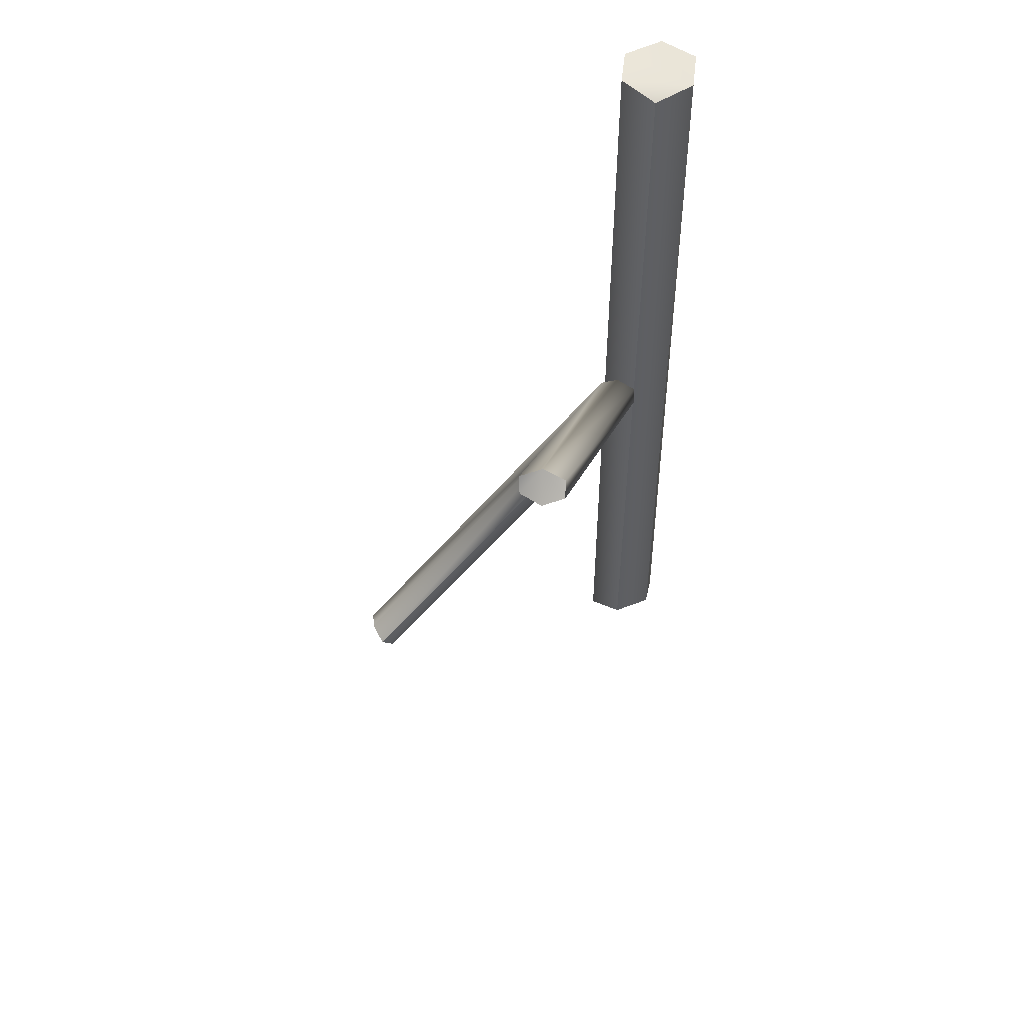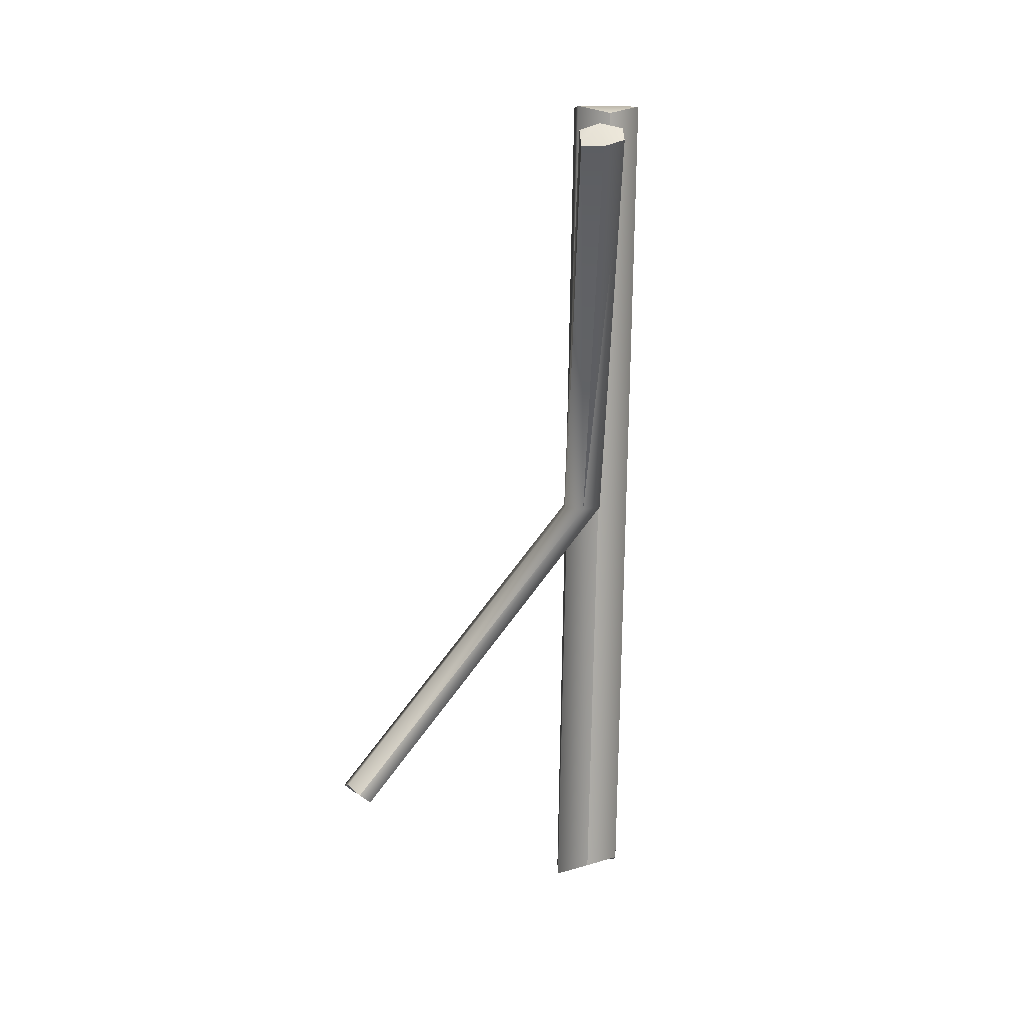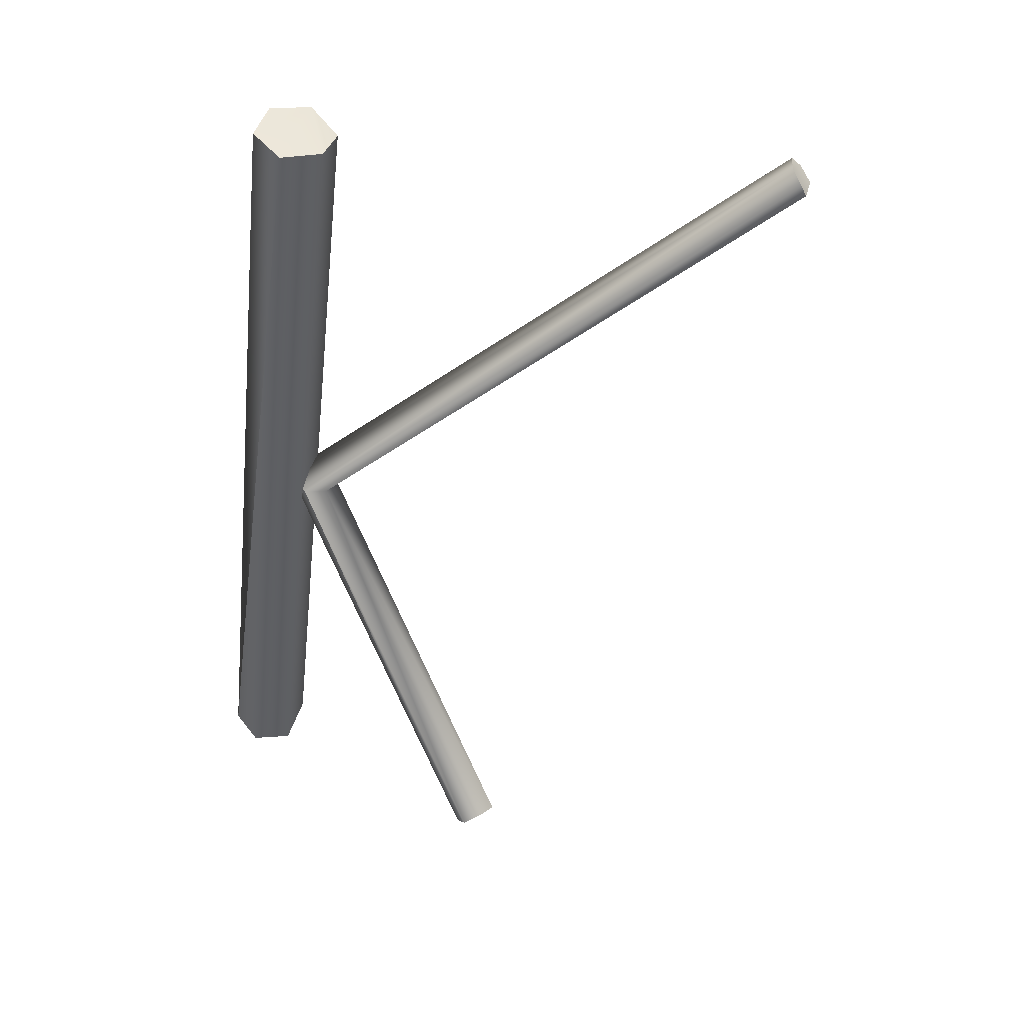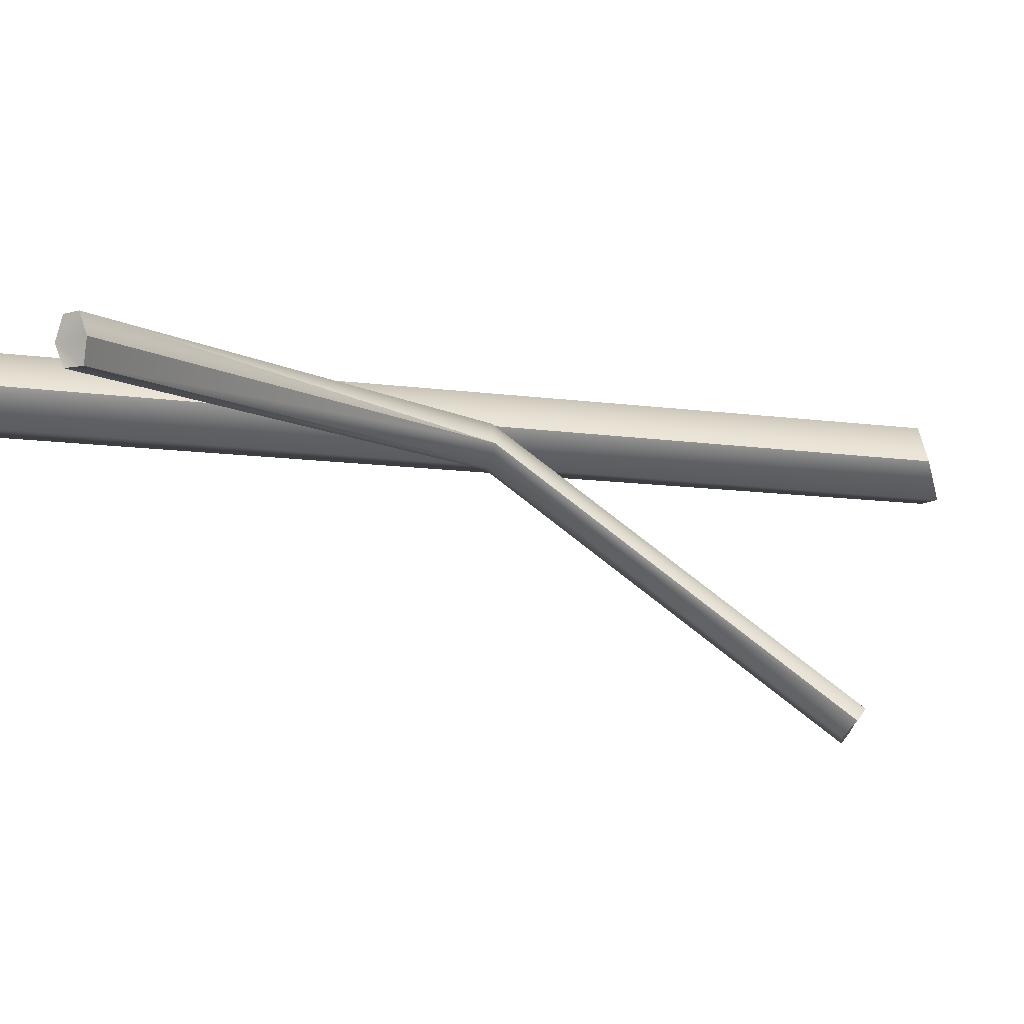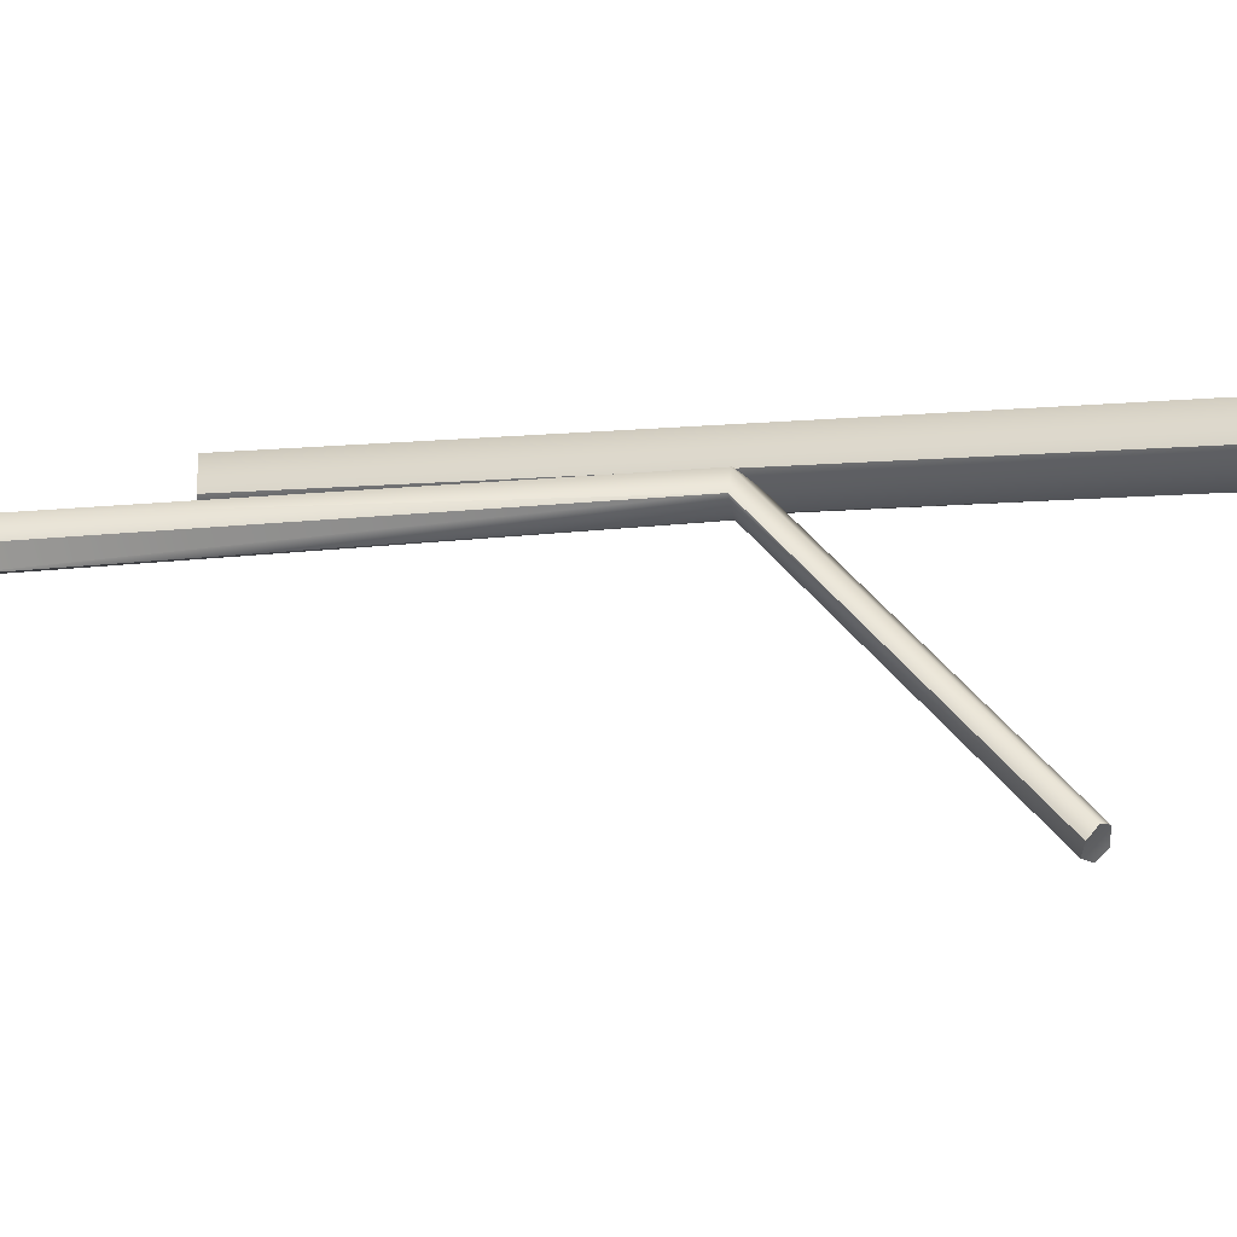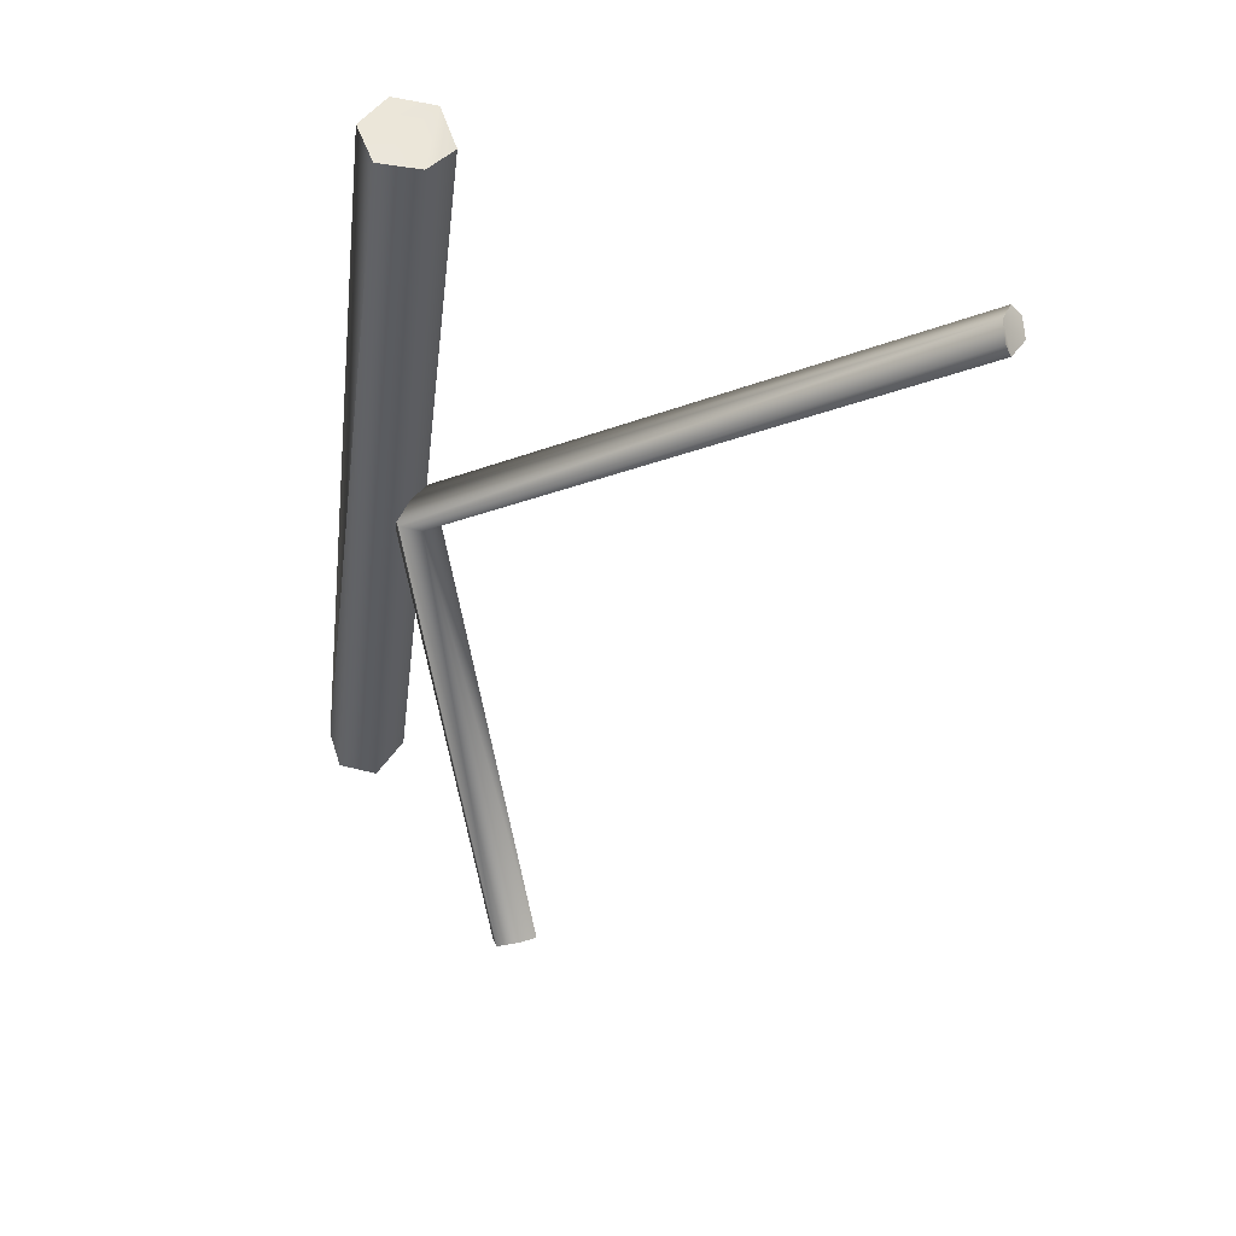
<metadata>
{"format":"obj","ext":"obj","renderer":"f3d","projection":"perspective","resolution":1024,"background":"white","views":[{"elev":47.7,"azim":-88.1,"up":"+Y"},{"elev":3.7,"azim":-99.0,"up":"+Y"},{"elev":50.1,"azim":163.5,"up":"+Y"},{"elev":-14.8,"azim":-98.3,"up":"+Z"},{"elev":-5.9,"azim":-63.9,"up":"+Z"},{"elev":55.9,"azim":-177.2,"up":"+Y"}]}
</metadata>
<code>
v  0.36 -0.018 0.018
v  0.36 -0.018 -0.018
v  0.36 0.018 -0.018
v  0.36 0.018 0.018
v  0.18 0.18 0.18
v  0.18 0.18 -0.18
v  0.18 -0.18 0.18
v  0.18 -0.18 -0.18
v  0 0 -0
g cpz_obj_roundirontower_brk_13
f 1 2 3 4
f 5 4 3 6
f 7 1 4 5
f 2 8 6 3
f 1 7 8 2
f 9 7 5
f 9 5 6
f 9 6 8
f 9 8 7
v  -24.09 -903.9 -2.713
v  -18.06 -903.1 -12
v  213.6 -1082 34.04
v  220.3 -1082 25.02
v  165 -1233 -97.94
v  173.2 -1229 -103.4
v  183.1 -1231 -104.7
v  231.4 -1080 26.38
v  185.3 -1235 -99.2
v  235.8 -1080 36.76
v  177.7 -1238 -92.12
v  229.1 -1080 45.79
v  218 -1082 44.43
v  167.3 -1238 -92.08
v  -22.57 -900.7 7.051
v  -17.52 -895 7.125
v  -13.88 -892.5 -2.548
v  -15.02 -895.9 -12.24
v  245.7 -1295 43.26
v  252.4 -1293 61.52
v  194.8 -861.4 45.16
v  202.7 -856.6 62.84
v  222.1 -854.2 64.39
v  272.5 -1298 64.58
v  233.1 -853.4 48.27
v  285.1 -1300 49.41
v  224.8 -855.3 30.62
v  278.2 -1301 31.15
v  205.3 -856.5 29.08
v  258.9 -1303 28.06
g cpz_metal_tn1_roundirontowerbar
f 10 11 12
f 11 13 12
f 12 13 14
f 14 13 15
f 15 13 16
f 13 17 16
f 16 17 18
f 17 19 18
f 18 19 20
f 19 21 20
f 21 22 20
f 20 22 23
f 22 12 23
f 23 12 14
f 22 24 12
f 12 24 10
f 24 22 25
f 22 21 25
f 25 21 26
f 21 19 26
f 19 17 26
f 26 17 27
f 17 13 27
f 27 13 11
f 28 29 30
f 30 29 31
f 31 29 32
f 29 33 32
f 32 33 34
f 33 35 34
f 34 35 36
f 35 37 36
f 36 37 38
f 37 39 38
f 39 28 38
f 38 28 30
f 32 34 31
f 34 36 31
f 36 38 31
f 31 38 30
f 27 11 26
f 11 10 26
f 10 24 26
f 26 24 25
f 16 18 15
f 18 20 15
f 20 23 15
f 15 23 14
f 35 33 37
f 33 29 37
f 29 28 37
f 37 28 39

</code>
